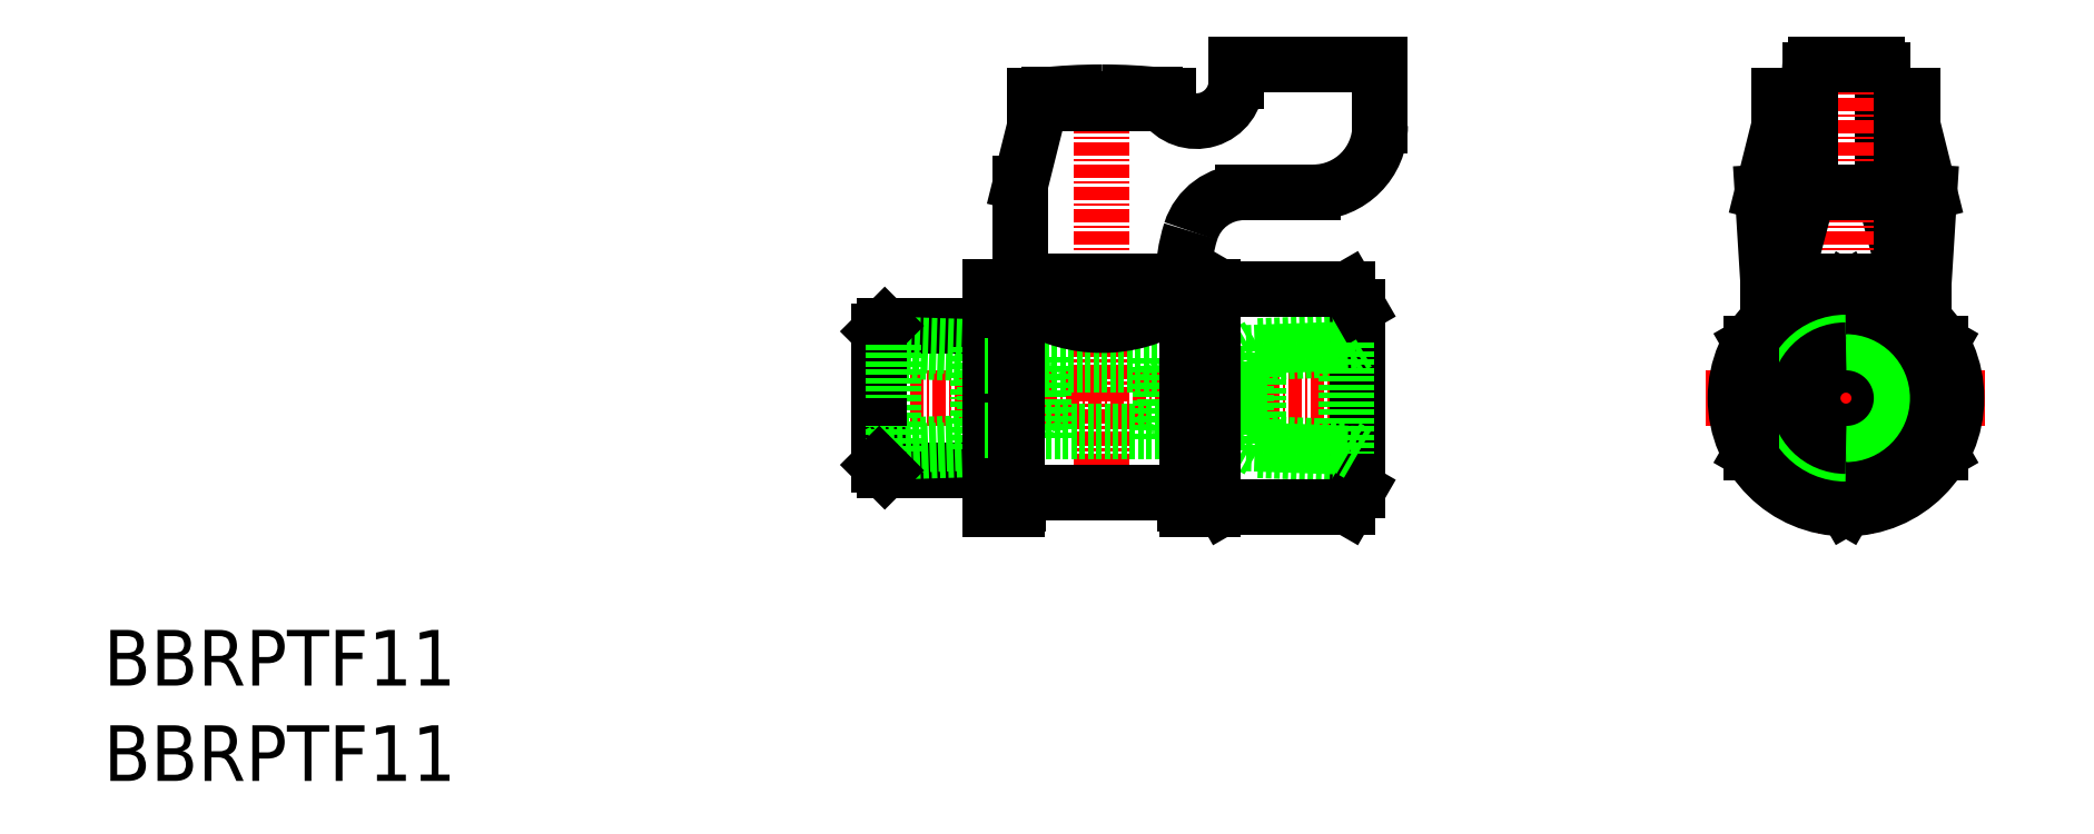
<metadata>
{"format":"dxf","ext":"dxf","renderer":"ezdxf+matplotlib","layout":"modelspace","background":"white","min_lineweight":24,"dpi":150}
</metadata>
<code>
0
SECTION
2
ENTITIES
0
LINE
8
CENTER
10
44.42
20
275
30
0
11
-0.1774
21
275
31
0
0
LINE
8
0
10
26.14
20
277.9
30
0
11
26.14
21
272.1
31
0
0
LINE
8
0
10
14.73
20
277.9
30
0
11
14.73
21
272.1
31
0
0
LINE
8
0
10
25.68
20
271.3
30
0
11
25.68
21
278.6
31
0
0
LINE
8
CENTER
10
20.43
20
304
30
0
11
20.43
21
265
31
0
0
LINE
8
0
10
15.18
20
278.6
30
0
11
15.18
21
271.3
31
0
0
LINE
8
0
10
27.13
20
266.5
30
0
11
13.73
21
266.5
31
0
0
ARC
8
0
10
20.43
20
275
30
0
40
6.4
50
206.9
51
214.9
0
LINE
8
0
10
25.68
20
272
30
0
11
15.18
21
272
31
0
0
ARC
8
0
10
13.73
20
265.7
30
0
40
0.8
50
90
51
180
0
LINE
8
0
10
10.43
20
265
30
0
11
12.8
21
265
31
0
0
ARC
8
0
10
11.93
20
265.5
30
0
40
1
50
330
51
0
0
LINE
8
0
10
12.93
20
265.5
30
0
11
12.93
21
265.7
31
0
0
LINE
8
0
10
30.43
20
267
30
0
11
30.43
21
268.7
31
0
0
LINE
8
0
10
30.43
20
265
30
0
11
28.06
21
265
31
0
0
ARC
8
0
10
27.13
20
265.7
30
0
40
0.8
50
6.514e-12
51
90
0
ARC
8
0
10
28.93
20
265.5
30
0
40
1
50
180
51
210
0
LINE
8
0
10
27.93
20
265.5
30
0
11
27.93
21
265.7
31
0
0
LINE
8
0
10
30.43
20
268
30
0
11
30.43
21
265
31
0
0
LINE
8
0
10
30.43
20
267
30
0
11
30.43
21
268
31
0
0
LINE
8
0
10
30.43
20
267
30
0
11
30.43
21
268
31
0
0
LINE
8
0
10
26.14
20
272.1
30
0
11
27.73
21
272.1
31
0
0
ARC
8
0
10
20.43
20
275
30
0
40
6.4
50
26.94
51
34.88
0
LINE
8
0
10
14.53
20
285.5
30
0
11
14.53
21
284.3
31
0
0
ARC
8
0
10
20.43
20
275
30
0
40
6.4
50
145.1
51
153.1
0
LINE
8
0
10
15.18
20
278
30
0
11
25.68
21
278
31
0
0
ARC
8
0
10
13.73
20
284.3
30
0
40
0.8
50
180
51
270
0
LINE
8
0
10
10.43
20
285
30
0
11
12.8
21
285
31
0
0
LINE
8
0
10
12.93
20
284.3
30
0
11
12.93
21
284.5
31
0
0
ARC
8
0
10
11.93
20
284.5
30
0
40
1
50
0
51
30
0
ARC
8
0
10
13.73
20
284.3
30
0
40
0.8
50
270
51
0
0
LINE
8
0
10
13.73
20
283.5
30
0
11
13.73
21
283.5
31
0
0
LINE
8
0
10
26.33
20
285.5
30
0
11
26.33
21
284.3
31
0
0
LINE
8
0
10
26.14
20
277.9
30
0
11
27.73
21
277.9
31
0
0
LINE
8
0
10
30.43
20
285
30
0
11
28.06
21
285
31
0
0
ARC
8
0
10
28.93
20
284.5
30
0
40
1
50
150
51
180
0
ARC
8
0
10
27.13
20
284.3
30
0
40
0.8
50
270
51
0
0
LINE
8
0
10
27.93
20
284.3
30
0
11
27.93
21
284.5
31
0
0
ARC
8
0
10
27.13
20
284.3
30
0
40
0.8
50
180
51
270
0
LINE
8
0
10
27.13
20
283.5
30
0
11
27.13
21
283.5
31
0
0
LINE
8
0
10
27.73
20
285.5
30
0
11
13.13
21
285.5
31
0
0
LINE
8
0
10
24.78
20
301.5
30
0
11
26.43
21
301.5
31
0
0
LINE
8
0
10
14.93
20
301.5
30
0
11
25.93
21
301.5
31
0
0
LINE
8
0
10
20.43
20
301.5
30
0
11
15.93
21
301.5
31
0
0
LINE
8
0
10
25.18
20
301.9
30
0
11
15.68
21
301.9
31
0
0
LINE
8
0
10
14.43
20
301.5
30
0
11
16.08
21
301.5
31
0
0
LINE
8
0
10
14.43
20
302.2
30
0
11
14.43
21
301.5
31
0
0
LINE
8
0
10
14.93
20
302.2
30
0
11
14.43
21
302.2
31
0
0
LINE
8
0
10
15.68
20
301.9
30
0
11
15.68
21
302.3
31
0
0
LINE
8
0
10
25.18
20
302.3
30
0
11
25.18
21
301.9
31
0
0
LINE
8
0
10
26.43
20
301.5
30
0
11
26.43
21
302.2
31
0
0
LINE
8
0
10
26.43
20
302.2
30
0
11
25.93
21
302.2
31
0
0
LINE
8
0
10
27.73
20
277.9
30
0
11
32.78
21
277.9
31
0
0
LINE
8
0
10
27.73
20
272.1
30
0
11
32.78
21
272.1
31
0
0
LINE
8
CENTER
10
74.64
20
275
30
0
11
99.74
21
275
31
0
0
LINE
8
0
10
95.79
20
279.9
30
0
11
95.79
21
270.1
31
0
0
LINE
8
0
10
87.29
20
284.8
30
0
11
95.79
21
279.9
31
0
0
LINE
8
0
10
87.29
20
265.2
30
0
11
95.79
21
270.1
31
0
0
ARC
8
0
10
90.04
20
304.5
30
0
40
0.5
50
0
51
90
0
LINE
8
0
10
87.29
20
285.5
30
0
11
94.29
21
285.5
31
0
0
LINE
8
0
10
87.29
20
293.5
30
0
11
90.04
21
293.5
31
0
0
LINE
8
0
10
92.79
20
285.5
30
0
11
90.54
21
294
31
0
0
LINE
8
0
10
94.79
20
293.5
30
0
11
94.29
21
285.5
31
0
0
LINE
8
0
10
90.54
20
304.5
30
0
11
90.54
21
294
31
0
0
LINE
8
0
10
92.79
20
301.5
30
0
11
94.79
21
293.5
31
0
0
ARC
8
0
10
90.04
20
294
30
0
40
0.5
50
270
51
0
0
LINE
8
0
10
90.59
20
301.5
30
0
11
92.79
21
301.5
31
0
0
LINE
8
0
10
87.29
20
305
30
0
11
90.04
21
305
31
0
0
LINE
8
0
10
87.29
20
305
30
0
11
89.61
21
305
31
0
0
LINE
8
0
10
39.43
20
293.5
30
0
11
33.1
21
293.5
31
0
0
ARC
8
0
10
28.92
20
303.5
30
0
40
3.6
50
213.7
51
0
0
LINE
8
0
10
32.52
20
305
30
0
11
45.43
21
305
31
0
0
LINE
8
0
10
45.43
20
305
30
0
11
45.43
21
299.5
31
0
0
ARC
8
0
10
39.43
20
299.5
30
0
40
6
50
270
51
0
0
ARC
8
0
10
42.73
20
285.5
30
0
40
15
50
162.5
51
180
0
ARC
8
0
10
33.19
20
288.5
30
0
40
5
50
90
51
162.5
0
ARC
8
0
10
87.29
20
251.9
30
0
40
50.57
50
83.76
51
86.31
0
LINE
8
0
10
93.29
20
302.2
30
0
11
92.79
21
302.2
31
0
0
LINE
8
0
10
93.29
20
301.5
30
0
11
93.29
21
302.2
31
0
0
LINE
8
0
10
91.79
20
301.5
30
0
11
93.29
21
301.5
31
0
0
LINE
8
CENTER
10
87.29
20
306
30
0
11
87.29
21
262.6
31
0
0
LINE
8
0
10
14.93
20
301.5
30
0
11
13.13
21
294.3
31
0
0
LINE
8
0
10
13.13
20
285.5
30
0
11
13.13
21
294.3
31
0
0
LINE
8
0
10
93.19
20
285.5
30
0
11
93.19
21
282.8
31
0
0
ARC
8
0
10
87.29
20
275
30
0
40
9.925
50
270
51
90
0
ARC
8
0
10
87.29
20
275
30
0
40
3
50
270
51
90
0
ARC
8
0
10
20.43
20
251.9
30
0
40
50.57
50
90
51
96.24
0
ARC
8
0
10
20.43
20
251.9
30
0
40
50.57
50
83.76
51
90
0
LINE
8
0
10
43.43
20
283.2
30
0
11
43.43
21
275
31
0
0
LINE
8
0
10
34.49
20
279.7
30
0
11
43.43
21
280
31
0
0
LINE
8
0
10
33.43
20
279.1
30
0
11
42.37
21
279.4
31
0
0
LINE
8
0
10
32.78
20
277.9
30
0
11
32.78
21
275
31
0
0
LINE
8
0
10
33.43
20
279.1
30
0
11
33.43
21
275
31
0
0
LINE
8
0
10
34.49
20
279.7
30
0
11
34.49
21
275
31
0
0
LINE
8
0
10
34.49
20
279.7
30
0
11
33.43
21
279.1
31
0
0
LINE
8
0
10
33.43
20
279.1
30
0
11
32.78
21
277.9
31
0
0
LINE
8
0
10
43.43
20
280
30
0
11
42.37
21
279.4
31
0
0
LINE
8
0
10
31.33
20
284.8
30
0
11
42.53
21
284.8
31
0
0
LINE
8
0
10
30.43
20
283.2
30
0
11
31.33
21
284.8
31
0
0
LINE
8
0
10
43.43
20
283.2
30
0
11
42.53
21
284.8
31
0
0
LINE
8
0
10
0.9309
20
268.5
30
0
11
10.43
21
268.5
31
0
0
LINE
8
0
10
9.931
20
271
30
0
11
1.744
21
270.7
31
0
0
LINE
8
0
10
9.931
20
271
30
0
11
9.331
21
270.4
31
0
0
LINE
8
0
10
9.931
20
279
30
0
11
9.331
21
279.6
31
0
0
LINE
8
0
10
9.931
20
279
30
0
11
1.744
21
279.2
31
0
0
LINE
8
0
10
0.9309
20
281.5
30
0
11
10.43
21
281.5
31
0
0
LINE
8
0
10
0.4309
20
269
30
0
11
0.4309
21
275
31
0
0
LINE
8
0
10
9.331
20
270.4
30
0
11
9.331
21
275
31
0
0
LINE
8
0
10
1.744
20
270.2
30
0
11
1.744
21
275
31
0
0
LINE
8
0
10
0.4309
20
270
30
0
11
1.744
21
270.7
31
0
0
LINE
8
0
10
9.331
20
270.4
30
0
11
0.6799
21
270.1
31
0
0
LINE
8
0
10
0.4309
20
269
30
0
11
0.9309
21
268.5
31
0
0
LINE
8
0
10
9.331
20
279.6
30
0
11
0.6799
21
279.8
31
0
0
LINE
8
0
10
0.4309
20
280
30
0
11
1.744
21
279.2
31
0
0
LINE
8
0
10
0.4309
20
281
30
0
11
0.4309
21
275
31
0
0
LINE
8
0
10
0.4309
20
281
30
0
11
0.9309
21
281.5
31
0
0
LINE
8
0
10
1.744
20
279.8
30
0
11
1.744
21
275
31
0
0
LINE
8
0
10
9.331
20
279.6
30
0
11
9.331
21
275
31
0
0
LINE
8
0
10
9.931
20
271
30
0
11
9.931
21
275
31
0
0
LINE
8
0
10
9.931
20
279
30
0
11
9.931
21
275
31
0
0
LINE
8
0
10
10.43
20
285
30
0
11
10.43
21
265
31
0
0
LINE
8
0
10
14.73
20
277.9
30
0
11
9.931
21
277.9
31
0
0
LINE
8
0
10
14.73
20
272.1
30
0
11
9.931
21
272.1
31
0
0
LINE
8
0
10
43.43
20
266.7
30
0
11
43.43
21
275
31
0
0
LINE
8
0
10
33.43
20
270.9
30
0
11
32.78
21
272
31
0
0
LINE
8
0
10
33.43
20
270.9
30
0
11
33.43
21
275
31
0
0
LINE
8
0
10
34.49
20
270.3
30
0
11
34.49
21
275
31
0
0
LINE
8
0
10
32.78
20
272
30
0
11
32.78
21
275
31
0
0
LINE
8
0
10
34.49
20
270.3
30
0
11
43.43
21
270
31
0
0
LINE
8
0
10
33.43
20
270.9
30
0
11
42.37
21
270.6
31
0
0
LINE
8
0
10
31.33
20
265.2
30
0
11
42.53
21
265.2
31
0
0
LINE
8
0
10
30.43
20
266.7
30
0
11
31.33
21
265.2
31
0
0
LINE
8
0
10
34.49
20
270.3
30
0
11
33.43
21
270.9
31
0
0
LINE
8
0
10
30.43
20
266.5
30
0
11
30.43
21
285
31
0
0
LINE
8
0
10
43.43
20
266.7
30
0
11
42.53
21
265.2
31
0
0
LINE
8
0
10
43.43
20
270
30
0
11
42.37
21
270.6
31
0
0
ARC
8
0
10
87.29
20
275
30
0
40
4.312
50
270
51
90
0
ARC
8
0
10
87.29
20
275
30
0
40
5
50
270
51
90
0
ARC
8
0
10
87.29
20
275
30
0
40
8.25
50
270
51
90
0
LINE
8
0
10
42.37
20
279.9
30
0
11
42.37
21
270
31
0
0
TEXT
8
0
10
-69.25
20
240.6
30
0
40
5
1
BBRPTF11
0
TEXT
8
0
10
-69.25
20
249.1
30
0
40
5
1
BBRPTF11
0
ARC
8
0
10
87.29
20
275
30
0
40
9.925
50
90
51
270
0
ARC
8
0
10
87.29
20
275
30
0
40
8.25
50
90
51
270
0
LINE
8
0
10
87.29
20
265.2
30
0
11
78.79
21
270.1
31
0
0
LINE
8
0
10
81.79
20
301.5
30
0
11
79.79
21
293.5
31
0
0
LINE
8
0
10
84.04
20
304.5
30
0
11
84.04
21
294
31
0
0
LINE
8
0
10
87.29
20
284.8
30
0
11
78.79
21
279.9
31
0
0
LINE
8
0
10
81.39
20
285.5
30
0
11
81.39
21
282.8
31
0
0
ARC
8
0
10
87.29
20
275
30
0
40
3
50
90
51
270
0
ARC
8
0
10
87.29
20
275
30
0
40
5
50
90
51
270
0
ARC
8
0
10
87.29
20
275
30
0
40
4.312
50
90
51
270
0
LINE
8
0
10
87.29
20
293.5
30
0
11
84.54
21
293.5
31
0
0
LINE
8
0
10
87.29
20
285.5
30
0
11
80.29
21
285.5
31
0
0
LINE
8
0
10
79.79
20
293.5
30
0
11
80.29
21
285.5
31
0
0
LINE
8
0
10
81.79
20
285.5
30
0
11
84.04
21
294
31
0
0
ARC
8
0
10
84.54
20
294
30
0
40
0.5
50
180
51
270
0
LINE
8
0
10
78.79
20
279.9
30
0
11
78.79
21
270.1
31
0
0
LINE
8
0
10
87.29
20
305
30
0
11
84.96
21
305
31
0
0
LINE
8
0
10
87.29
20
305
30
0
11
84.54
21
305
31
0
0
ARC
8
0
10
87.29
20
251.9
30
0
40
50.57
50
93.69
51
96.24
0
LINE
8
0
10
82.79
20
301.5
30
0
11
81.29
21
301.5
31
0
0
LINE
8
0
10
83.99
20
301.5
30
0
11
81.79
21
301.5
31
0
0
ARC
8
0
10
84.54
20
304.5
30
0
40
0.5
50
90
51
180
0
LINE
8
0
10
81.29
20
302.2
30
0
11
81.79
21
302.2
31
0
0
LINE
8
0
10
81.29
20
301.5
30
0
11
81.29
21
302.2
31
0
0
ARC
8
0
10
20.43
20
275
30
0
40
6.4
50
325.1
51
333.1
0
LINE
8
0
10
28.06
20
265
30
0
11
28.06
21
285
31
0
0
LINE
8
0
10
12.8
20
265
30
0
11
12.8
21
285
31
0
0
ARC
8
0
10
20.43
20
294.1
30
0
40
12.54
50
237.7
51
302.3
0
ARC
8
0
10
20.43
20
299.6
30
0
40
16.45
50
249
51
291
0
LINE
8
0
10
32.52
20
303.5
30
0
11
32.52
21
305
31
0
0
ENDSEC
0
EOF

</code>
